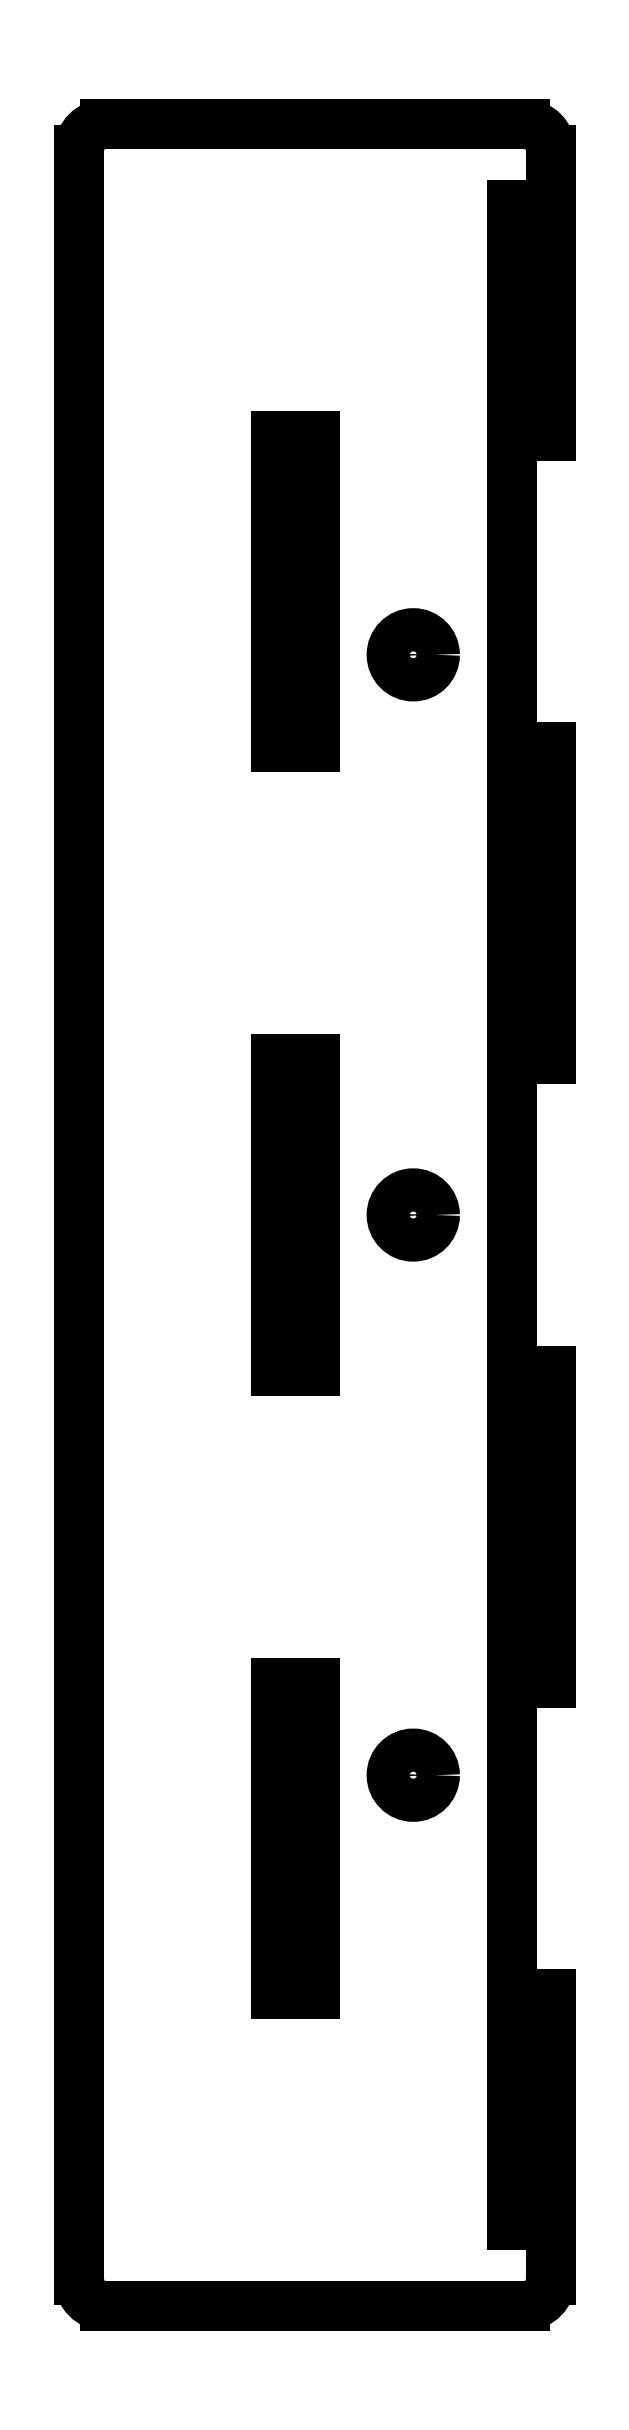
<metadata>
{"format":"dxf","ext":"dxf","renderer":"ezdxf+matplotlib","layout":"modelspace","background":"white","min_lineweight":24,"dpi":150}
</metadata>
<code>
0
SECTION
2
ENTITIES
0
LINE
8
Shape2DView
10
3
20
23.67
30
0
11
3
21
19.5
31
0
0
ARC
8
Shape2DView
10
1
20
19.5
30
0
40
2
50
-90
51
0
0
LINE
8
Shape2DView
10
3
20
23.67
30
0
11
3
21
41.29
31
0
0
LINE
8
Shape2DView
10
-31
20
17.5
30
0
11
1
21
17.5
31
0
0
ARC
8
Shape2DView
10
-31
20
19.5
30
0
40
2
50
180
51
-90
0
LINE
8
Shape2DView
10
-33
20
182
30
0
11
-33
21
19.5
31
0
0
ARC
8
Shape2DView
10
-31
20
182
30
0
40
2
50
90
51
180
0
LINE
8
Shape2DView
10
3
20
23.67
30
0
11
0
21
23.67
31
0
0
LINE
8
Shape2DView
10
1
20
184
30
0
11
-31
21
184
31
0
0
LINE
8
Shape2DView
10
0
20
177.8
30
0
11
0
21
160.2
31
0
0
LINE
8
Shape2DView
10
-8.882e-16
20
136.4
30
0
11
-8.882e-16
21
160.2
31
0
0
LINE
8
Shape2DView
10
0
20
136.4
30
0
11
0
21
112.6
31
0
0
LINE
8
Shape2DView
10
-8.882e-16
20
88.86
30
0
11
-8.882e-16
21
112.6
31
0
0
LINE
8
Shape2DView
10
0
20
88.86
30
0
11
0
21
65.07
31
0
0
LINE
8
Shape2DView
10
-8.882e-16
20
41.29
30
0
11
-8.882e-16
21
65.07
31
0
0
LINE
8
Shape2DView
10
0
20
41.29
30
0
11
0
21
23.67
31
0
0
ARC
8
Shape2DView
10
1
20
182
30
0
40
2
50
0
51
90
0
LINE
8
Shape2DView
10
0
20
177.8
30
0
11
3
21
177.8
31
0
0
LINE
8
Shape2DView
10
3
20
182
30
0
11
3
21
177.8
31
0
0
LINE
8
Shape2DView
10
-15
20
41.29
30
0
11
-15
21
65.07
31
0
0
LINE
8
Shape2DView
10
-18
20
41.29
30
0
11
-15
21
41.29
31
0
0
LINE
8
Shape2DView
10
-15
20
65.07
30
0
11
-18
21
65.07
31
0
0
LINE
8
Shape2DView
10
-18
20
65.07
30
0
11
-18
21
41.29
31
0
0
LINE
8
Shape2DView
10
-15
20
88.86
30
0
11
-15
21
112.6
31
0
0
LINE
8
Shape2DView
10
-18
20
88.86
30
0
11
-15
21
88.86
31
0
0
LINE
8
Shape2DView
10
-15
20
112.6
30
0
11
-18
21
112.6
31
0
0
LINE
8
Shape2DView
10
-18
20
112.6
30
0
11
-18
21
88.86
31
0
0
CIRCLE
8
Shape2DView
10
-7.5
20
58
40
1.65
0
CIRCLE
8
Shape2DView
10
-7.5
20
100.8
40
1.65
0
LINE
8
Shape2DView
10
-15
20
136.4
30
0
11
-15
21
160.2
31
0
0
LINE
8
Shape2DView
10
-18
20
136.4
30
0
11
-15
21
136.4
31
0
0
LINE
8
Shape2DView
10
-15
20
160.2
30
0
11
-18
21
160.2
31
0
0
LINE
8
Shape2DView
10
-18
20
160.2
30
0
11
-18
21
136.4
31
0
0
CIRCLE
8
Shape2DView
10
-7.5
20
143.5
40
1.65
0
LINE
8
Shape2DView
10
3
20
41.29
30
0
11
-8.882e-16
21
41.29
31
0
0
LINE
8
Shape2DView
10
-8.882e-16
20
160.2
30
0
11
3
21
160.2
31
0
0
LINE
8
Shape2DView
10
3
20
160.2
30
0
11
3
21
177.8
31
0
0
LINE
8
Shape2DView
10
-8.882e-16
20
112.6
30
0
11
3
21
112.6
31
0
0
LINE
8
Shape2DView
10
3
20
136.4
30
0
11
-8.882e-16
21
136.4
31
0
0
LINE
8
Shape2DView
10
3
20
112.6
30
0
11
3
21
136.4
31
0
0
LINE
8
Shape2DView
10
-8.882e-16
20
65.07
30
0
11
3
21
65.07
31
0
0
LINE
8
Shape2DView
10
3
20
88.86
30
0
11
-8.882e-16
21
88.86
31
0
0
LINE
8
Shape2DView
10
3
20
65.07
30
0
11
3
21
88.86
31
0
0
ENDSEC
0
EOF

</code>
